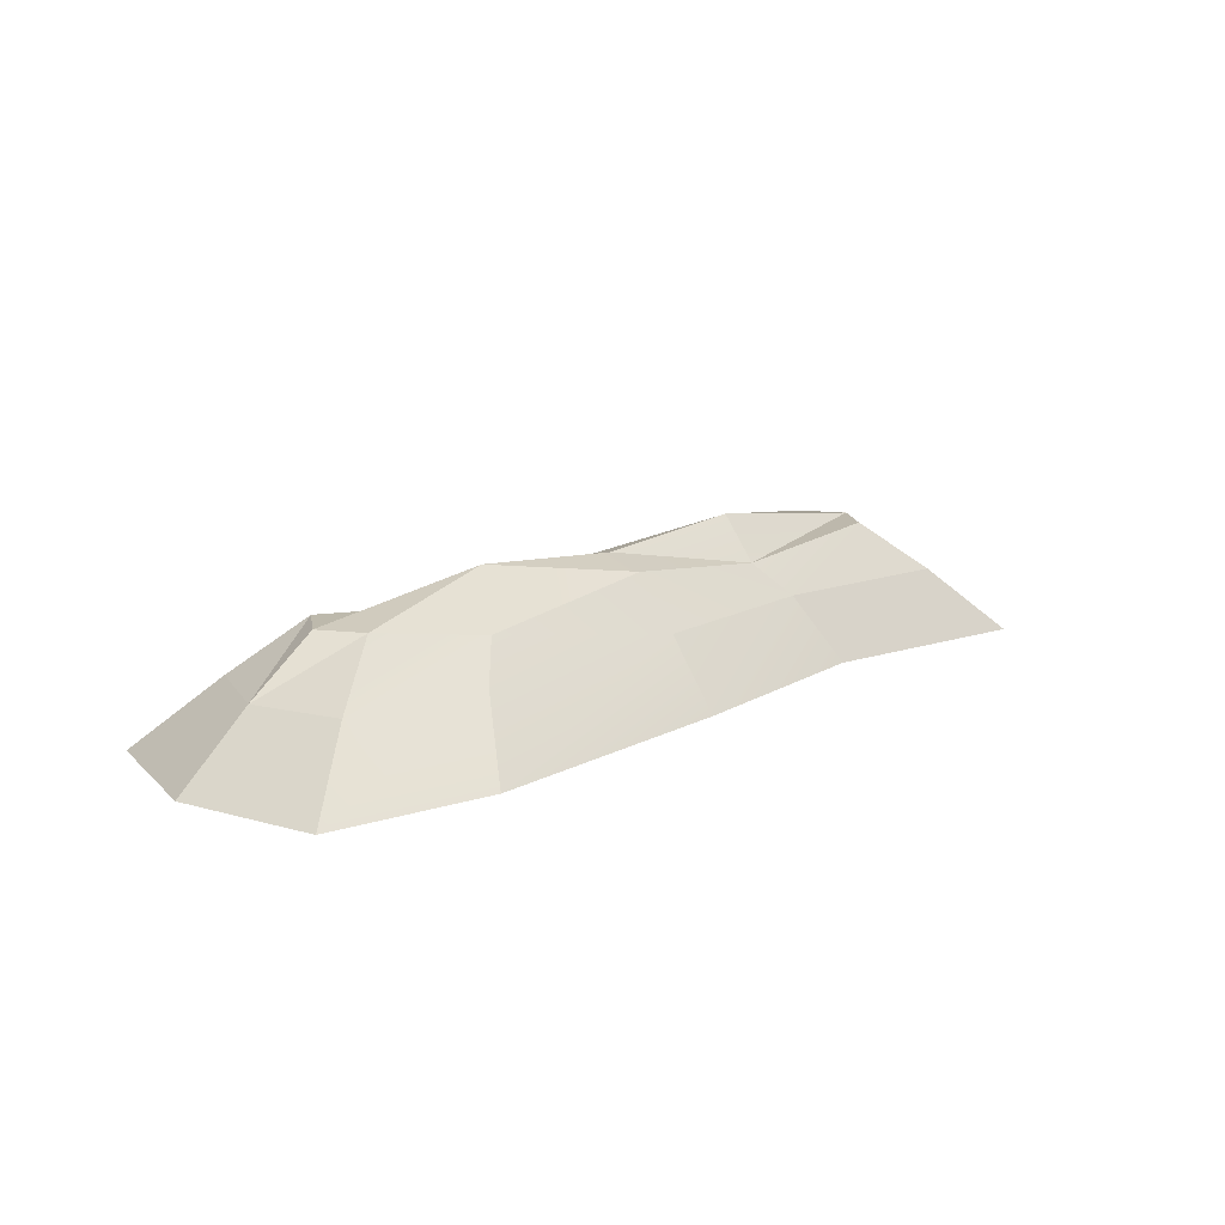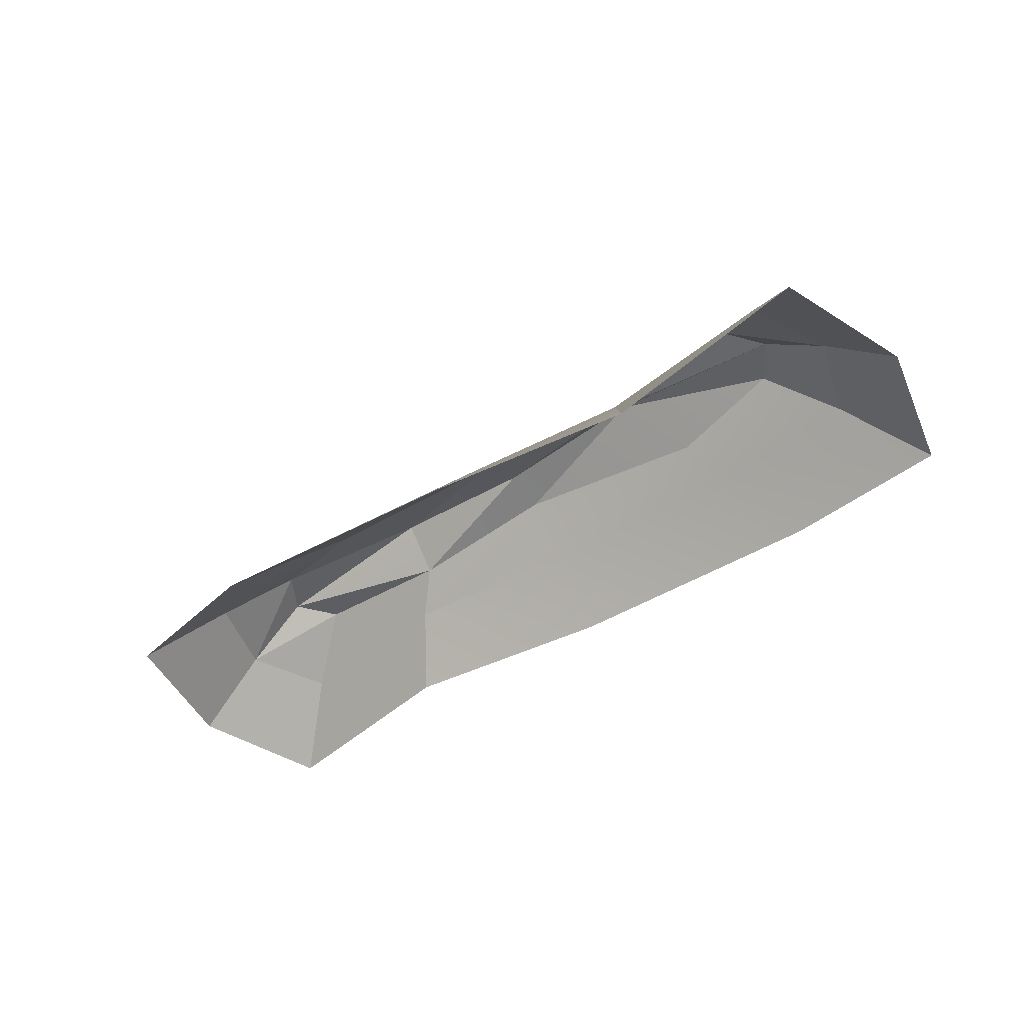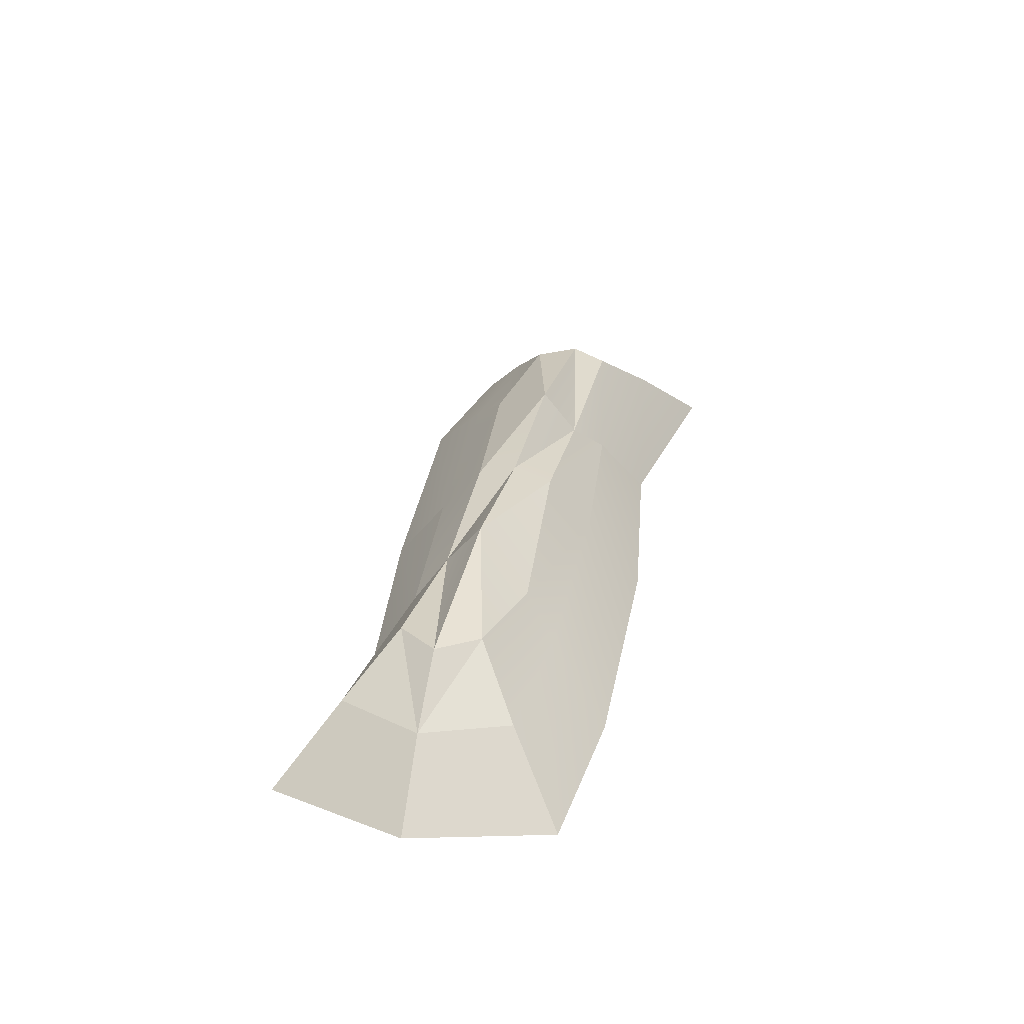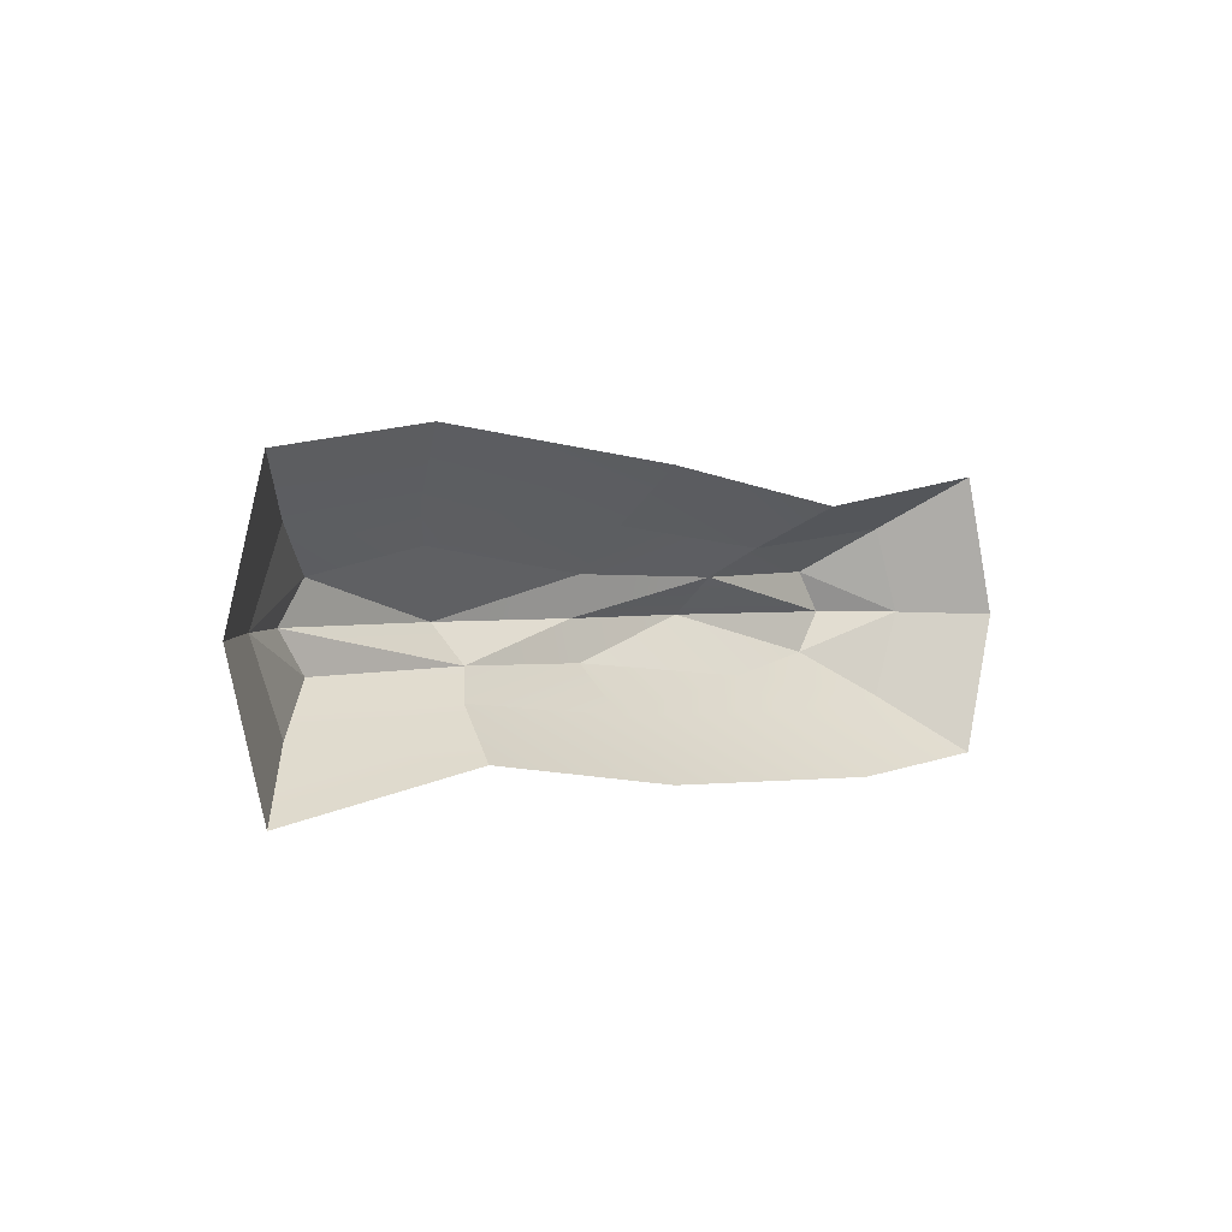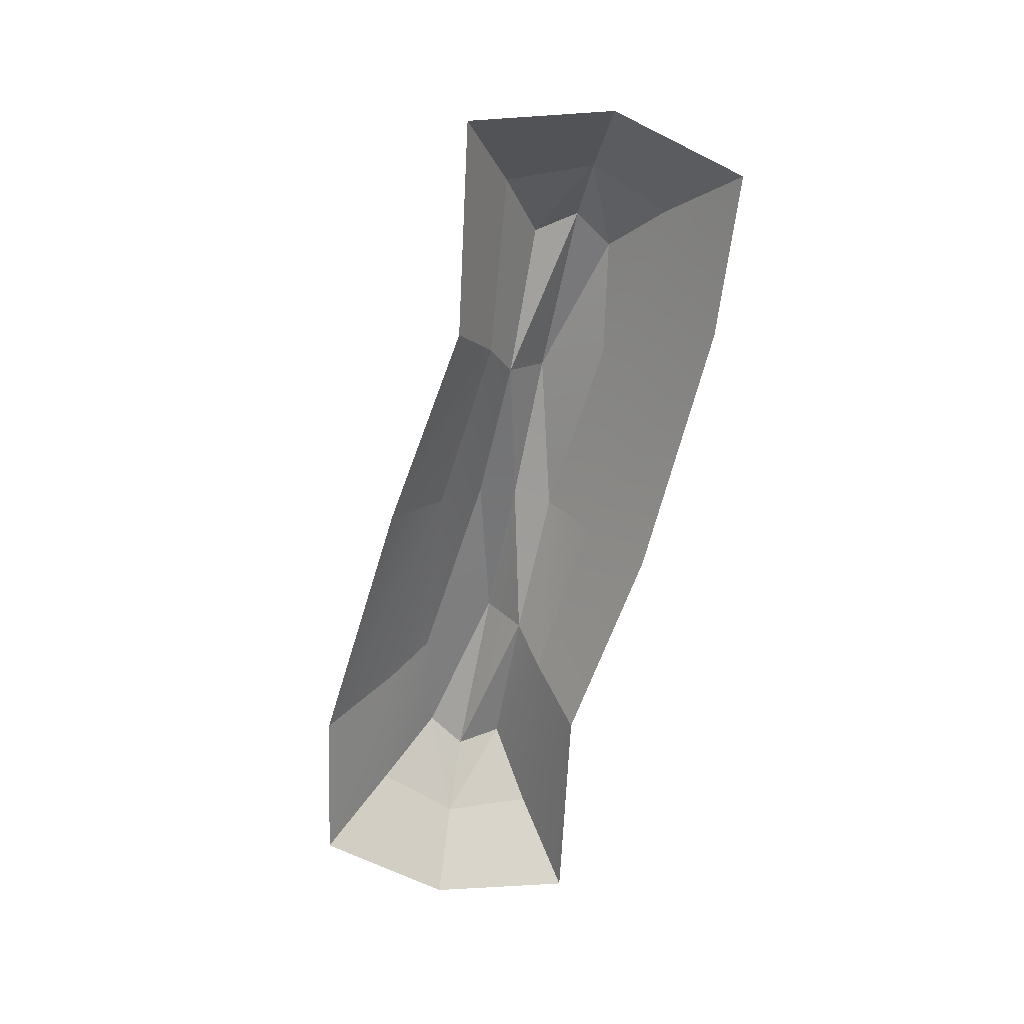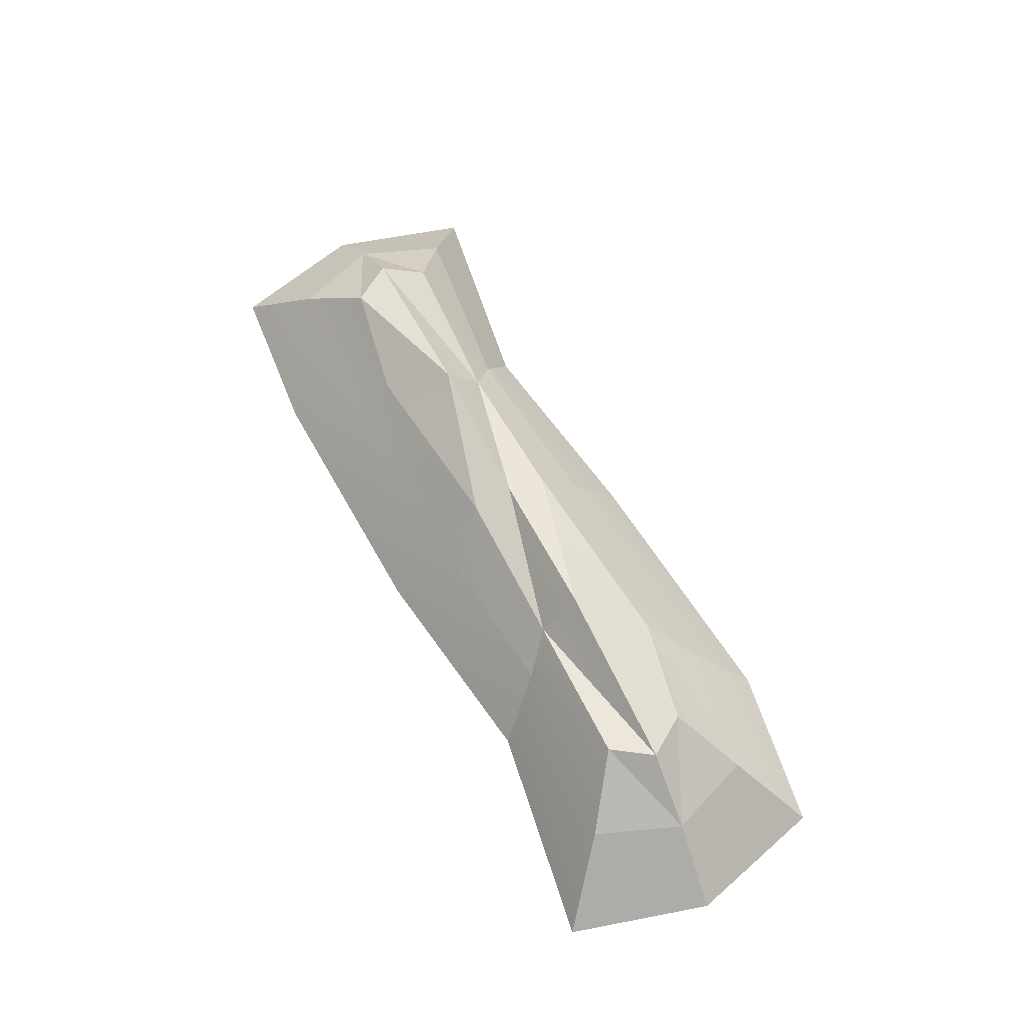
<metadata>
{"format":"obj","ext":"obj","renderer":"f3d","projection":"perspective","resolution":1024,"background":"white","views":[{"elev":14.8,"azim":-43.3,"up":"+Y"},{"elev":-44.7,"azim":38.2,"up":"+Y"},{"elev":30.9,"azim":103.2,"up":"+Y"},{"elev":1.7,"azim":-45.7,"up":"+Z"},{"elev":-65.3,"azim":78.6,"up":"+Y"},{"elev":62.2,"azim":-116.3,"up":"+Y"}]}
</metadata>
<code>
g SM_Env_DustPile_Long_02
v -1.949 0.4624 0.2318
v -2.119 0.4624 -0.02092
v -0.9746 0.6224 -0.02092
v 3.641e-07 0.5359 -0.02092
v 0.9746 0.6224 -0.02092
v 0.9746 0.3514 0.2068
v 1.949 0.4624 0.2318
v 1.163 0.1437 0.3788
v 2.325 0.1437 0.5033
v 1.949 0.4624 0.2318
v 0.9746 0.3514 0.2068
v 2.119 0.4624 -0.02092
v 0.9746 0.3514 0.2068
v 0.9746 0.6224 -0.02092
v 2.119 0.4624 -0.02092
v -0.9746 0.6224 -0.02092
v -2.119 0.4624 -0.02092
v -0.9746 0.3514 -0.2487
v -1.163 0.1437 -0.4298
v 3.641e-07 0.4624 -0.2736
v 3.641e-07 0.1437 -0.5544
v 3.641e-07 0.4624 -0.2736
v 1.238 0.3514 -0.3904
v 1.438 0.1437 -0.6026
v 2.325 0.1437 -0.5544
v 1.949 0.4624 -0.2736
v 2.735 -0.2739 -0.9134
v 1.692 -0.2739 -0.9928
v 4.283e-07 -0.2739 -0.9134
v -1.163 0.1437 -0.4298
v -1.368 -0.2739 -0.7081
v -2.119 0.4624 -0.02092
v -1.949 0.4624 -0.2736
v -0.9746 0.3514 -0.2487
v -0.9746 0.6224 -0.02092
v -0.9746 0.3514 -0.2487
v 3.641e-07 0.5359 -0.02092
v -1.949 0.4624 -0.2736
v -1.163 0.1437 -0.4298
v -2.325 0.1437 -0.5544
v -1.368 -0.2739 -0.7081
v -2.735 -0.2739 -0.9134
v 2.119 0.4624 -0.02092
v 0.9746 0.6224 -0.02092
v 1.949 0.4624 -0.2736
v -2.119 0.4624 -0.02092
v -1.949 0.4624 0.2318
v -2.527 0.1437 -0.02551
v -1.949 0.4624 0.2318
v -2.325 0.1437 0.5033
v -2.527 0.1437 -0.02551
v 2.119 0.4624 -0.02092
v 2.527 0.1437 -0.02551
v 1.949 0.4624 0.2318
v 2.527 0.1437 -0.02551
v 2.325 0.1437 0.5033
v 1.949 0.4624 0.2318
v -2.119 0.4624 -0.02092
v -2.527 0.1437 -0.02551
v -1.949 0.4624 -0.2736
v -2.527 0.1437 -0.02551
v -2.325 0.1437 -0.5544
v -1.949 0.4624 -0.2736
v 2.119 0.4624 -0.02092
v 1.949 0.4624 -0.2736
v 2.527 0.1437 -0.02551
v 1.949 0.4624 -0.2736
v 2.325 0.1437 -0.5544
v 2.527 0.1437 -0.02551
v -1.255 0.3514 0.3904
v -1.949 0.4624 0.2318
v -0.9746 0.6224 -0.02092
v 3.641e-07 0.4624 0.2318
v -0.9746 0.6224 -0.02092
v 3.641e-07 0.5359 -0.02092
v 3.641e-07 0.4624 0.2318
v 0.9746 0.3514 0.2068
v -0.9746 0.3514 -0.2487
v 3.641e-07 0.4624 -0.2736
v 3.641e-07 0.5359 -0.02092
v 0.9746 0.6224 -0.02092
v 3.641e-07 0.4624 -0.2736
v 1.238 0.3514 -0.3904
v 0.9746 0.6224 -0.02092
v 1.949 0.4624 -0.2736
v -1.949 0.4624 0.2318
v -1.255 0.3514 0.3904
v -2.325 0.1437 0.5033
v -1.455 0.1437 0.6026
v -2.735 -0.2739 0.8293
v -1.712 -0.2739 0.9928
v 0.9746 0.3514 0.2068
v 1.163 0.1437 0.3788
v 3.641e-07 0.4624 0.2318
v 3.641e-07 0.1437 0.5033
v -1.255 0.3514 0.3904
v -1.455 0.1437 0.6026
v -1.712 -0.2739 0.9928
v 4.283e-07 -0.2739 0.8293
v 1.163 0.1437 0.3788
v 1.368 -0.2739 0.624
v 3.641e-07 0.1437 0.5033
v -2.325 0.1437 0.5033
v -2.735 -0.2739 0.8293
v -2.973 -0.2739 -0.04202
v -2.527 0.1437 -0.02551
v 2.325 0.1437 0.5033
v 2.735 -0.2739 0.8293
v 1.368 -0.2739 0.624
v 1.163 0.1437 0.3788
v 2.527 0.1437 -0.02551
v 2.973 -0.2739 -0.04202
v 2.735 -0.2739 0.8293
v 2.325 0.1437 0.5033
v -2.527 0.1437 -0.02551
v -2.973 -0.2739 -0.04202
v -2.735 -0.2739 -0.9134
v -2.325 0.1437 -0.5544
v 2.325 0.1437 -0.5544
v 2.735 -0.2739 -0.9134
v 2.973 -0.2739 -0.04202
v 2.527 0.1437 -0.02551
f 2 1 3
f 5 4 6
f 7 6 8
f 9 7 8
f 11 10 12
f 14 13 15
f 17 16 18
f 19 18 20
f 21 19 20
f 21 22 23
f 24 21 23
f 24 23 25
f 23 26 25
f 27 24 25
f 28 24 27
f 28 21 24
f 29 21 28
f 29 30 21
f 31 30 29
f 33 32 34
f 36 35 37
f 38 36 39
f 40 38 39
f 41 40 39
f 42 40 41
f 44 43 45
f 47 46 48
f 50 49 51
f 53 52 54
f 56 55 57
f 59 58 60
f 62 61 63
f 65 64 66
f 68 67 69
f 71 70 72
f 72 70 73
f 75 74 76
f 75 76 77
f 79 78 80
f 79 80 81
f 83 82 84
f 83 84 85
f 87 86 88
f 89 87 88
f 90 89 88
f 91 89 90
f 93 92 94
f 95 93 94
f 95 94 96
f 97 95 96
f 98 95 97
f 99 95 98
f 101 100 99
f 99 100 102
f 104 103 105
f 105 103 106
f 108 107 109
f 109 107 110
f 112 111 113
f 113 111 114
f 116 115 117
f 117 115 118
f 120 119 121
f 121 119 122

</code>
